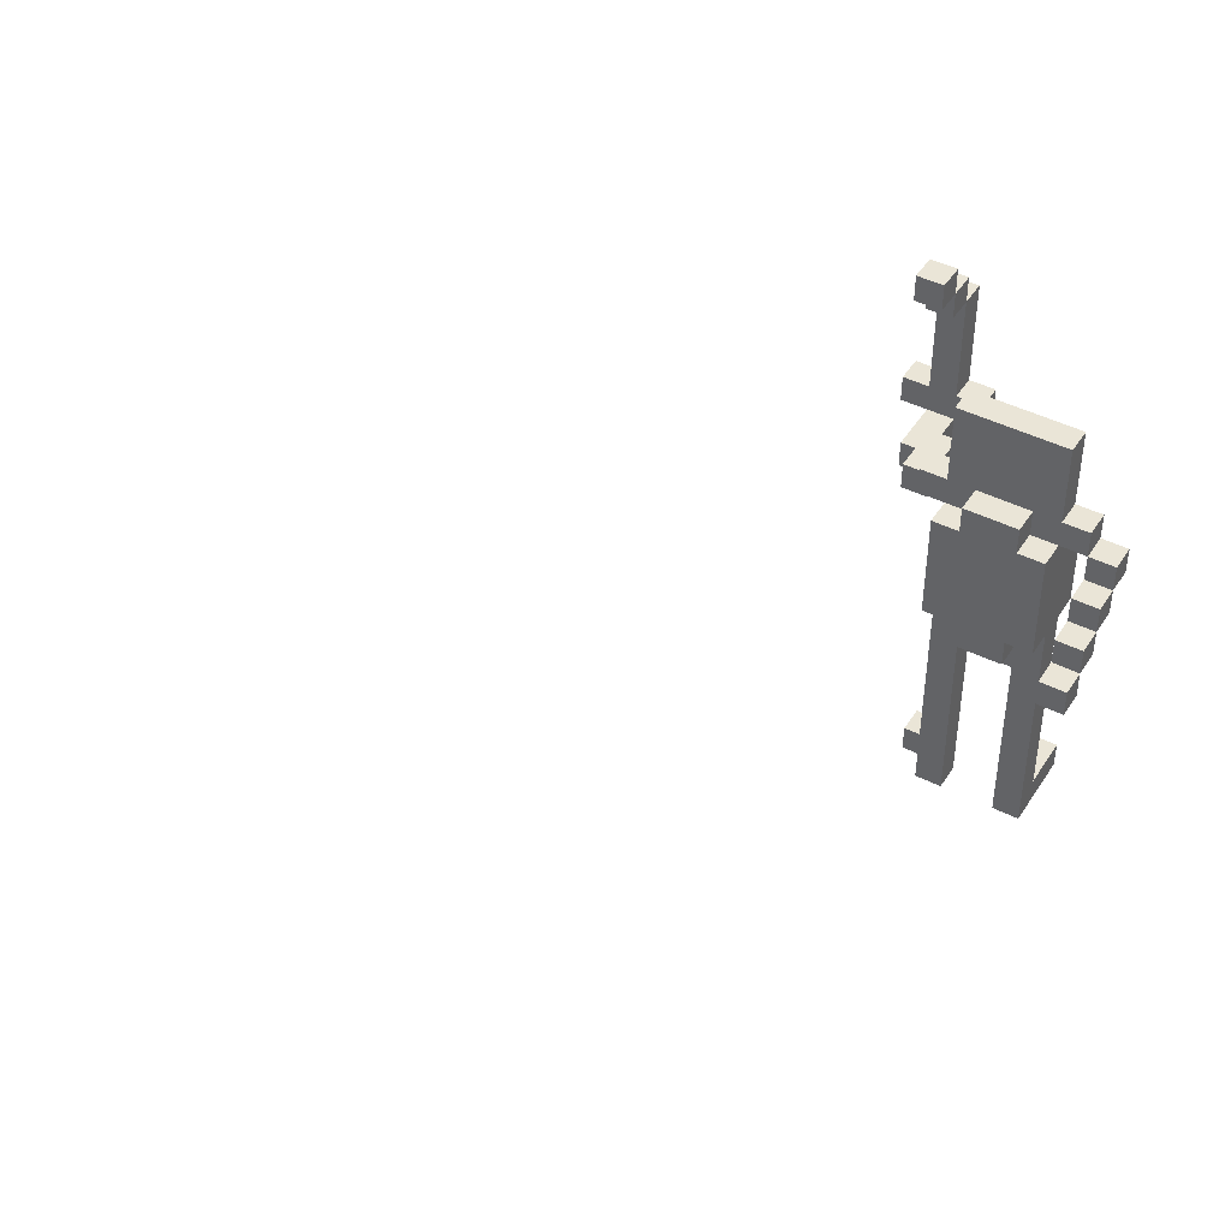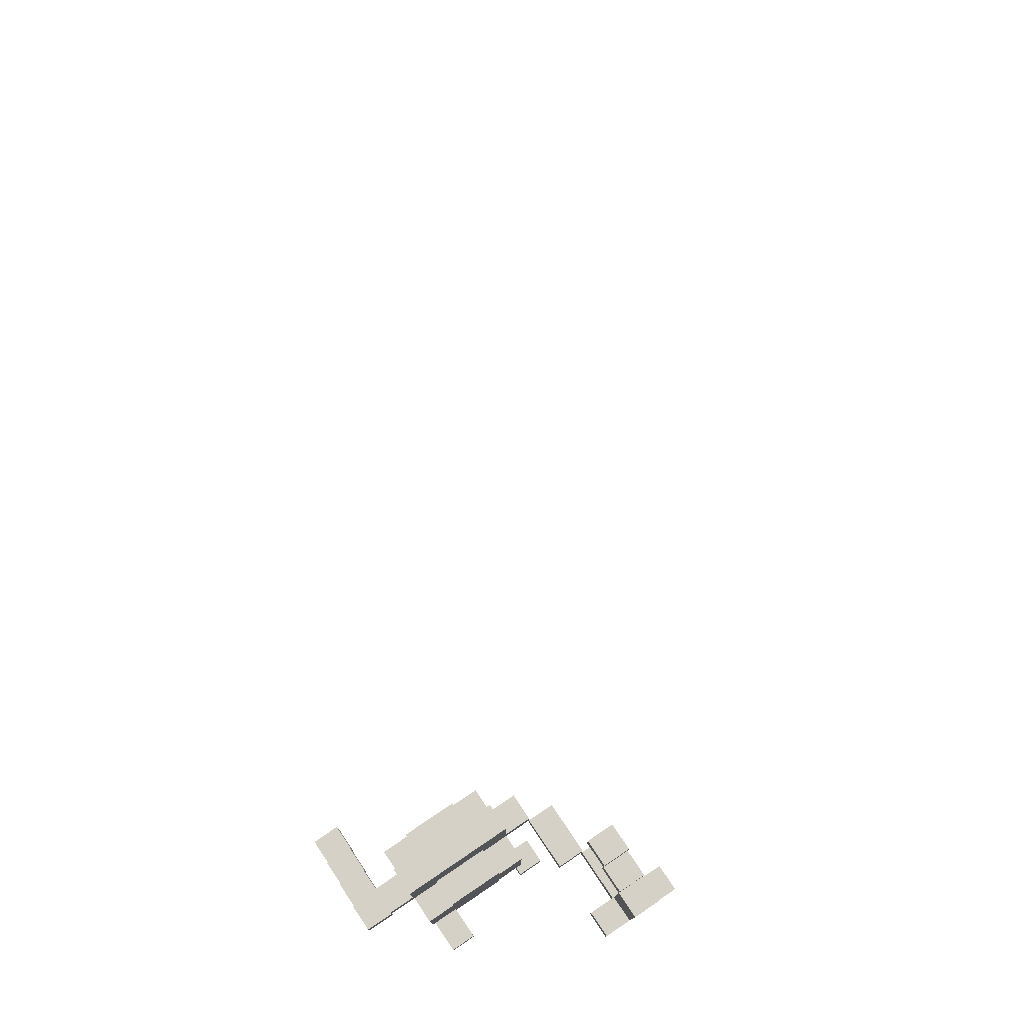
<metadata>
{"format":"obj","ext":"obj","renderer":"f3d","projection":"perspective","resolution":1024,"background":"white","views":[{"elev":44.3,"azim":-59.4,"up":"+Y"},{"elev":78.7,"azim":56.0,"up":"+Y"}]}
</metadata>
<code>
o
v -2 2.3 -1.7
v -2 2.3 -1.8
v -2 2.4 -1.7
v -2 2.4 -1.8
v 0.1 0.9 0.8
v 0.1 0.9 0.7
v 0.1 1 0.8
v 0.1 1 0.7
v 0.2 1 0.8
v 0.2 1 0.7
v 0.2 1.1 0.8
v 0.2 1.1 0.7
v 0.3 0.8 0.5
v 0.3 0.8 0.3
v 0.3 0.9 0.6
v 0.3 0.9 0.5
v 0.3 0.9 0.3
v 0.3 0.9 0.2
v 0.3 1.1 0.8
v 0.3 1.1 0.7
v 0.3 1.2 0.8
v 0.3 1.2 0.7
v 0.3 1.3 0.6
v 0.3 1.3 0.5
v 0.3 1.3 0.3
v 0.3 1.3 0.2
v 0.3 1.4 0.5
v 0.3 1.4 0.3
v 0.4 0 0.6
v 0.4 0 0.5
v 0.4 0 0.3
v 0.4 0 0.2
v 0.4 0.1 0.6
v 0.4 0.1 0.5
v 0.4 0.1 0.3
v 0.4 0.1 0.2
v 0.4 0.5 0.6
v 0.4 0.5 0.5
v 0.4 0.5 0.3
v 0.4 0.5 0.2
v 0.4 0.7 0.5
v 0.4 0.7 0.3
v 0.4 0.8 0.6
v 0.4 0.8 0.5
v 0.4 0.8 0.3
v 0.4 0.8 0.2
v 0.4 0.9 0.6
v 0.4 0.9 0.5
v 0.4 0.9 0.3
v 0.4 0.9 0.2
v 0.4 1.2 0.8
v 0.4 1.2 0.7
v 0.4 1.3 0.8
v 0.4 1.3 0.7
v 0.4 1.3 0.6
v 0.4 1.3 0.5
v 0.4 1.3 0.3
v 0.4 1.3 0.2
v 0.4 1.3 0.1
v 0.4 1.4 0.7
v 0.4 1.4 0.6
v 0.4 1.4 0.5
v 0.4 1.4 0.3
v 0.4 1.4 0.2
v 0.4 1.4 0.1
v 0.4 1.6 0.5
v 0.4 1.6 0.3
v 0.4 1.7 0.6
v 0.4 1.7 0.2
v 0.5 0 0.2
v 0.5 0 0.1
v 0.5 0.1 0.2
v 0.5 0.1 0.1
v 0.5 1.2 0.1
v 0.5 1.2 -5.96e-08
v 0.5 1.3 0.1
v 0.5 1.3 -5.96e-08
v 0.7 1.1 -5.96e-08
v 0.7 1.1 -0.1
v 0.7 1.2 -5.96e-08
v 0.7 1.2 -0.1
v 0.7 1.8 -5.96e-08
v 0.7 1.8 -0.1
v 0.7 1.9 -5.96e-08
v 0.7 1.9 -0.1
v 0.8 1.7 -5.96e-08
v 0.8 1.7 -0.1
v 0.8 1.8 -5.96e-08
v 0.8 1.8 -0.1
v 0.9 1 -5.96e-08
v 0.9 1 -0.1
v 0.9 1.1 -5.96e-08
v 0.9 1.1 -0.1
v 0.9 1.2 0.1
v 0.9 1.2 -5.96e-08
v 0.9 1.2 -0.1
v 0.9 1.2 -0.2
v 0.9 1.3 0.1
v 0.9 1.3 -5.96e-08
v 0.9 1.3 -0.1
v 0.9 1.3 -0.2
v 0.9 1.7 -5.96e-08
v 0.9 1.7 -0.1
v -1.9 2.3 -1.7
v -1.9 2.3 -1.8
v -1.9 2.4 -1.7
v -1.9 2.4 -1.8
v 0.2 0.9 0.8
v 0.2 0.9 0.7
v 0.2 1 0.8
v 0.2 1 0.7
v 0.3 1 0.8
v 0.3 1 0.7
v 0.3 1.1 0.8
v 0.3 1.1 0.7
v 0.4 1.1 0.8
v 0.4 1.1 0.7
v 0.4 1.2 0.8
v 0.4 1.2 0.7
v 0.5 0 0.3
v 0.5 0 0.2
v 0.5 0.1 0.6
v 0.5 0.1 0.5
v 0.5 0.1 0.3
v 0.5 0.1 0.2
v 0.5 0.5 0.6
v 0.5 0.5 0.5
v 0.5 0.5 0.3
v 0.5 0.5 0.2
v 0.5 0.7 0.5
v 0.5 0.7 0.3
v 0.5 0.8 0.6
v 0.5 0.8 0.5
v 0.5 0.8 0.3
v 0.5 0.8 0.2
v 0.5 0.9 0.6
v 0.5 0.9 0.5
v 0.5 0.9 0.3
v 0.5 0.9 0.2
v 0.5 1.2 0.8
v 0.5 1.2 0.7
v 0.5 1.3 0.8
v 0.5 1.3 0.7
v 0.5 1.3 0.6
v 0.5 1.3 0.5
v 0.5 1.3 0.3
v 0.5 1.3 0.2
v 0.5 1.3 0.1
v 0.5 1.4 0.7
v 0.5 1.4 0.6
v 0.5 1.4 0.5
v 0.5 1.4 0.3
v 0.5 1.4 0.2
v 0.5 1.4 0.1
v 0.5 1.6 0.5
v 0.5 1.6 0.3
v 0.5 1.7 0.6
v 0.5 1.7 0.2
v 0.6 0 0.2
v 0.6 0 0.1
v 0.6 0.1 0.2
v 0.6 0.1 0.1
v 0.6 0.8 0.5
v 0.6 0.8 0.3
v 0.6 0.9 0.6
v 0.6 0.9 0.5
v 0.6 0.9 0.3
v 0.6 0.9 0.2
v 0.6 1.3 0.6
v 0.6 1.3 0.5
v 0.6 1.3 0.3
v 0.6 1.3 0.2
v 0.6 1.4 0.5
v 0.6 1.4 0.3
v 0.7 0 0.6
v 0.7 0 0.5
v 0.7 0.1 0.6
v 0.7 0.1 0.5
v 0.7 1.2 0.1
v 0.7 1.2 -5.96e-08
v 0.7 1.3 0.1
v 0.7 1.3 -5.96e-08
v 0.8 1.8 -5.96e-08
v 0.8 1.8 -0.1
v 0.8 1.9 -5.96e-08
v 0.8 1.9 -0.1
v 0.9 1.7 -5.96e-08
v 0.9 1.7 -0.1
v 0.9 1.8 -5.96e-08
v 0.9 1.8 -0.1
v 1 1 -5.96e-08
v 1 1 -0.1
v 1 1.2 0.1
v 1 1.2 -5.96e-08
v 1 1.2 -0.1
v 1 1.2 -0.2
v 1 1.3 0.1
v 1 1.3 -5.96e-08
v 1 1.3 -0.1
v 1 1.3 -0.2
v 1 1.7 -5.96e-08
v 1 1.7 -0.1
v 0.1 0.9 0.8
v 0.1 1 0.8
v 0.2 0.9 0.8
v 0.2 1 0.8
v 0.2 1.1 0.8
v 0.3 1 0.8
v 0.3 1.1 0.8
v 0.3 1.2 0.8
v 0.4 1.1 0.8
v 0.4 1.2 0.8
v 0.4 1.3 0.8
v 0.5 1.2 0.8
v 0.5 1.3 0.8
v 0.4 1.3 0.7
v 0.4 1.4 0.7
v 0.5 1.3 0.7
v 0.5 1.4 0.7
v 0.3 0.9 0.6
v 0.3 1.3 0.6
v 0.4 0 0.6
v 0.4 0.1 0.6
v 0.4 0.5 0.6
v 0.4 0.8 0.6
v 0.4 0.9 0.6
v 0.4 1.3 0.6
v 0.4 1.4 0.6
v 0.4 1.7 0.6
v 0.5 0.1 0.6
v 0.5 0.5 0.6
v 0.5 0.8 0.6
v 0.5 0.9 0.6
v 0.5 1.3 0.6
v 0.5 1.4 0.6
v 0.5 1.7 0.6
v 0.6 0.9 0.6
v 0.6 1.3 0.6
v 0.7 0 0.6
v 0.7 0.1 0.6
v 0.3 0.8 0.5
v 0.3 0.9 0.5
v 0.3 1.3 0.5
v 0.3 1.4 0.5
v 0.4 0.8 0.5
v 0.4 0.9 0.5
v 0.4 1.3 0.5
v 0.4 1.4 0.5
v 0.5 0.8 0.5
v 0.5 0.9 0.5
v 0.5 1.3 0.5
v 0.5 1.4 0.5
v 0.6 0.8 0.5
v 0.6 0.9 0.5
v 0.6 1.3 0.5
v 0.6 1.4 0.5
v 0.4 0 0.3
v 0.4 0.1 0.3
v 0.4 0.5 0.3
v 0.4 0.7 0.3
v 0.5 0 0.3
v 0.5 0.1 0.3
v 0.5 0.5 0.3
v 0.5 0.7 0.3
v 0.5 0 0.2
v 0.5 0.1 0.2
v 0.6 0 0.2
v 0.6 0.1 0.2
v 0.5 1.2 0.1
v 0.5 1.3 0.1
v 0.7 1.2 0.1
v 0.7 1.3 0.1
v 0.9 1.2 0.1
v 0.9 1.3 0.1
v 1 1.2 0.1
v 1 1.3 0.1
v 0.7 1.1 -5.96e-08
v 0.7 1.2 -5.96e-08
v 0.7 1.8 -5.96e-08
v 0.7 1.9 -5.96e-08
v 0.8 1.7 -5.96e-08
v 0.8 1.8 -5.96e-08
v 0.8 1.9 -5.96e-08
v 0.9 1 -5.96e-08
v 0.9 1.1 -5.96e-08
v 0.9 1.2 -5.96e-08
v 0.9 1.3 -5.96e-08
v 0.9 1.7 -5.96e-08
v 0.9 1.8 -5.96e-08
v 1 1 -5.96e-08
v 1 1.2 -5.96e-08
v 1 1.3 -5.96e-08
v 1 1.7 -5.96e-08
v -2 2.3 -1.7
v -2 2.4 -1.7
v -1.9 2.3 -1.7
v -1.9 2.4 -1.7
v 0.1 0.9 0.7
v 0.1 1 0.7
v 0.2 0.9 0.7
v 0.2 1 0.7
v 0.2 1.1 0.7
v 0.3 1 0.7
v 0.3 1.1 0.7
v 0.3 1.2 0.7
v 0.4 1.1 0.7
v 0.4 1.2 0.7
v 0.4 1.3 0.7
v 0.5 1.2 0.7
v 0.5 1.3 0.7
v 0.4 0 0.5
v 0.4 0.1 0.5
v 0.4 0.5 0.5
v 0.4 0.7 0.5
v 0.5 0.1 0.5
v 0.5 0.5 0.5
v 0.5 0.7 0.5
v 0.7 0 0.5
v 0.7 0.1 0.5
v 0.3 0.8 0.3
v 0.3 0.9 0.3
v 0.3 1.3 0.3
v 0.3 1.4 0.3
v 0.4 0.8 0.3
v 0.4 0.9 0.3
v 0.4 1.3 0.3
v 0.4 1.4 0.3
v 0.5 0.8 0.3
v 0.5 0.9 0.3
v 0.5 1.3 0.3
v 0.5 1.4 0.3
v 0.6 0.8 0.3
v 0.6 0.9 0.3
v 0.6 1.3 0.3
v 0.6 1.4 0.3
v 0.3 0.9 0.2
v 0.3 1.3 0.2
v 0.4 0 0.2
v 0.4 0.1 0.2
v 0.4 0.5 0.2
v 0.4 0.8 0.2
v 0.4 0.9 0.2
v 0.4 1.3 0.2
v 0.4 1.4 0.2
v 0.4 1.7 0.2
v 0.5 0 0.2
v 0.5 0.1 0.2
v 0.5 0.5 0.2
v 0.5 0.8 0.2
v 0.5 0.9 0.2
v 0.5 1.3 0.2
v 0.5 1.4 0.2
v 0.5 1.7 0.2
v 0.6 0.9 0.2
v 0.6 1.3 0.2
v 0.4 1.3 0.1
v 0.4 1.4 0.1
v 0.5 0 0.1
v 0.5 0.1 0.1
v 0.5 1.3 0.1
v 0.5 1.4 0.1
v 0.6 0 0.1
v 0.6 0.1 0.1
v 0.5 1.2 -5.96e-08
v 0.5 1.3 -5.96e-08
v 0.7 1.2 -5.96e-08
v 0.7 1.3 -5.96e-08
v 0.7 1.1 -0.1
v 0.7 1.2 -0.1
v 0.7 1.8 -0.1
v 0.7 1.9 -0.1
v 0.8 1.7 -0.1
v 0.8 1.8 -0.1
v 0.8 1.9 -0.1
v 0.9 1 -0.1
v 0.9 1.1 -0.1
v 0.9 1.2 -0.1
v 0.9 1.3 -0.1
v 0.9 1.7 -0.1
v 0.9 1.8 -0.1
v 1 1 -0.1
v 1 1.2 -0.1
v 1 1.3 -0.1
v 1 1.7 -0.1
v 0.9 1.2 -0.2
v 0.9 1.3 -0.2
v 1 1.2 -0.2
v 1 1.3 -0.2
v -2 2.3 -1.8
v -2 2.4 -1.8
v -1.9 2.3 -1.8
v -1.9 2.4 -1.8
v 0.4 0 0.6
v 0.7 0 0.6
v 0.4 0 0.5
v 0.7 0 0.5
v 0.4 0 0.3
v 0.5 0 0.3
v 0.4 0 0.2
v 0.5 0 0.2
v 0.6 0 0.2
v 0.5 0 0.1
v 0.6 0 0.1
v 0.4 0.7 0.5
v 0.5 0.7 0.5
v 0.4 0.7 0.3
v 0.5 0.7 0.3
v 0.3 0.8 0.5
v 0.4 0.8 0.5
v 0.5 0.8 0.5
v 0.6 0.8 0.5
v 0.3 0.8 0.3
v 0.4 0.8 0.3
v 0.5 0.8 0.3
v 0.6 0.8 0.3
v 0.1 0.9 0.8
v 0.2 0.9 0.8
v 0.1 0.9 0.7
v 0.2 0.9 0.7
v 0.3 0.9 0.6
v 0.4 0.9 0.6
v 0.5 0.9 0.6
v 0.6 0.9 0.6
v 0.3 0.9 0.5
v 0.4 0.9 0.5
v 0.5 0.9 0.5
v 0.6 0.9 0.5
v 0.3 0.9 0.3
v 0.4 0.9 0.3
v 0.5 0.9 0.3
v 0.6 0.9 0.3
v 0.3 0.9 0.2
v 0.4 0.9 0.2
v 0.5 0.9 0.2
v 0.6 0.9 0.2
v 0.2 1 0.8
v 0.3 1 0.8
v 0.2 1 0.7
v 0.3 1 0.7
v 0.9 1 -5.96e-08
v 1 1 -5.96e-08
v 0.9 1 -0.1
v 1 1 -0.1
v 0.3 1.1 0.8
v 0.4 1.1 0.8
v 0.3 1.1 0.7
v 0.4 1.1 0.7
v 0.7 1.1 -5.96e-08
v 0.9 1.1 -5.96e-08
v 0.7 1.1 -0.1
v 0.9 1.1 -0.1
v 0.4 1.2 0.8
v 0.5 1.2 0.8
v 0.4 1.2 0.7
v 0.5 1.2 0.7
v 0.5 1.2 0.1
v 0.7 1.2 0.1
v 0.9 1.2 0.1
v 1 1.2 0.1
v 0.5 1.2 -5.96e-08
v 0.7 1.2 -5.96e-08
v 0.9 1.2 -5.96e-08
v 1 1.2 -5.96e-08
v 0.9 1.2 -0.1
v 1 1.2 -0.1
v 0.9 1.2 -0.2
v 1 1.2 -0.2
v 0.4 1.3 0.7
v 0.5 1.3 0.7
v 0.4 1.3 0.6
v 0.5 1.3 0.6
v 0.4 1.3 0.2
v 0.5 1.3 0.2
v 0.4 1.3 0.1
v 0.5 1.3 0.1
v 0.8 1.7 -5.96e-08
v 0.9 1.7 -5.96e-08
v 0.8 1.7 -0.1
v 0.9 1.7 -0.1
v 0.7 1.8 -5.96e-08
v 0.8 1.8 -5.96e-08
v 0.7 1.8 -0.1
v 0.8 1.8 -0.1
v -2 2.3 -1.7
v -1.9 2.3 -1.7
v -2 2.3 -1.8
v -1.9 2.3 -1.8
v 0.5 0.1 0.6
v 0.7 0.1 0.6
v 0.5 0.1 0.5
v 0.7 0.1 0.5
v 0.5 0.1 0.2
v 0.6 0.1 0.2
v 0.5 0.1 0.1
v 0.6 0.1 0.1
v 0.1 1 0.8
v 0.2 1 0.8
v 0.1 1 0.7
v 0.2 1 0.7
v 0.2 1.1 0.8
v 0.3 1.1 0.8
v 0.2 1.1 0.7
v 0.3 1.1 0.7
v 0.3 1.2 0.8
v 0.4 1.2 0.8
v 0.3 1.2 0.7
v 0.4 1.2 0.7
v 0.7 1.2 -5.96e-08
v 0.9 1.2 -5.96e-08
v 0.7 1.2 -0.1
v 0.9 1.2 -0.1
v 0.4 1.3 0.8
v 0.5 1.3 0.8
v 0.4 1.3 0.7
v 0.5 1.3 0.7
v 0.3 1.3 0.6
v 0.4 1.3 0.6
v 0.5 1.3 0.6
v 0.6 1.3 0.6
v 0.3 1.3 0.5
v 0.4 1.3 0.5
v 0.5 1.3 0.5
v 0.6 1.3 0.5
v 0.3 1.3 0.3
v 0.4 1.3 0.3
v 0.5 1.3 0.3
v 0.6 1.3 0.3
v 0.3 1.3 0.2
v 0.4 1.3 0.2
v 0.5 1.3 0.2
v 0.6 1.3 0.2
v 0.5 1.3 0.1
v 0.7 1.3 0.1
v 0.9 1.3 0.1
v 1 1.3 0.1
v 0.5 1.3 -5.96e-08
v 0.7 1.3 -5.96e-08
v 0.9 1.3 -5.96e-08
v 1 1.3 -5.96e-08
v 0.9 1.3 -0.1
v 1 1.3 -0.1
v 0.9 1.3 -0.2
v 1 1.3 -0.2
v 0.4 1.4 0.7
v 0.5 1.4 0.7
v 0.4 1.4 0.6
v 0.5 1.4 0.6
v 0.3 1.4 0.5
v 0.4 1.4 0.5
v 0.5 1.4 0.5
v 0.6 1.4 0.5
v 0.3 1.4 0.3
v 0.4 1.4 0.3
v 0.5 1.4 0.3
v 0.6 1.4 0.3
v 0.4 1.4 0.2
v 0.5 1.4 0.2
v 0.4 1.4 0.1
v 0.5 1.4 0.1
v 0.4 1.7 0.6
v 0.5 1.7 0.6
v 0.4 1.7 0.2
v 0.5 1.7 0.2
v 0.9 1.7 -5.96e-08
v 1 1.7 -5.96e-08
v 0.9 1.7 -0.1
v 1 1.7 -0.1
v 0.8 1.8 -5.96e-08
v 0.9 1.8 -5.96e-08
v 0.8 1.8 -0.1
v 0.9 1.8 -0.1
v 0.7 1.9 -5.96e-08
v 0.8 1.9 -5.96e-08
v 0.7 1.9 -0.1
v 0.8 1.9 -0.1
v -2 2.4 -1.7
v -1.9 2.4 -1.7
v -2 2.4 -1.8
v -1.9 2.4 -1.8
f 3 2 1
f 4 2 3
f 7 6 5
f 8 6 7
f 11 10 9
f 12 10 11
f 16 14 13
f 17 14 16
f 21 20 19
f 22 20 21
f 23 16 15
f 23 17 16
f 23 18 17
f 24 18 23
f 25 18 24
f 26 18 25
f 27 25 24
f 28 25 27
f 33 30 29
f 34 30 33
f 35 32 31
f 36 32 35
f 37 34 33
f 38 34 37
f 39 36 35
f 40 36 39
f 41 38 37
f 42 40 39
f 43 41 37
f 43 42 41
f 44 42 43
f 45 40 42
f 45 42 44
f 46 40 45
f 47 44 43
f 48 44 47
f 49 46 45
f 50 46 49
f 53 52 51
f 54 52 53
f 60 56 55
f 60 55 54
f 61 56 60
f 62 56 61
f 63 58 57
f 63 59 58
f 64 59 63
f 65 59 64
f 66 62 61
f 66 63 62
f 67 64 63
f 67 63 66
f 68 66 61
f 68 67 66
f 69 64 67
f 69 67 68
f 72 71 70
f 73 71 72
f 76 75 74
f 77 75 76
f 80 79 78
f 81 79 80
f 84 83 82
f 85 83 84
f 88 87 86
f 89 87 88
f 92 91 90
f 93 91 92
f 98 96 95
f 98 97 96
f 98 95 94
f 99 97 98
f 100 97 99
f 101 97 100
f 102 100 99
f 103 100 102
f 104 105 106
f 106 105 107
f 108 109 110
f 110 109 111
f 112 113 114
f 114 113 115
f 116 117 118
f 118 117 119
f 120 121 124
f 124 121 125
f 122 123 126
f 126 123 127
f 124 125 128
f 128 125 129
f 126 127 130
f 128 129 131
f 126 130 132
f 130 131 132
f 132 131 133
f 131 129 134
f 133 131 134
f 134 129 135
f 132 133 136
f 136 133 137
f 134 135 138
f 138 135 139
f 140 141 142
f 142 141 143
f 144 145 149
f 143 144 149
f 149 145 150
f 150 145 151
f 146 147 152
f 147 148 152
f 152 148 153
f 153 148 154
f 150 151 155
f 151 152 155
f 152 153 156
f 155 152 156
f 150 155 157
f 155 156 157
f 156 153 158
f 157 156 158
f 159 160 161
f 161 160 162
f 163 164 166
f 166 164 167
f 165 166 169
f 167 168 169
f 166 167 169
f 169 168 170
f 170 168 171
f 171 168 172
f 170 171 173
f 173 171 174
f 175 176 177
f 177 176 178
f 179 180 181
f 181 180 182
f 183 184 185
f 185 184 186
f 187 188 189
f 189 188 190
f 191 192 194
f 194 192 195
f 193 194 197
f 195 196 197
f 194 195 197
f 197 196 198
f 198 196 199
f 199 196 200
f 198 199 201
f 201 199 202
f 205 204 203
f 206 204 205
f 208 207 206
f 209 207 208
f 211 210 209
f 212 210 211
f 214 213 212
f 215 213 214
f 218 217 216
f 219 217 218
f 226 221 220
f 227 221 226
f 230 223 222
f 230 224 223
f 231 225 224
f 231 224 230
f 232 227 226
f 232 225 231
f 232 226 225
f 233 227 232
f 234 227 233
f 235 229 228
f 236 229 235
f 237 234 233
f 238 234 237
f 239 230 222
f 240 230 239
f 245 242 241
f 246 242 245
f 247 244 243
f 248 244 247
f 253 250 249
f 254 250 253
f 255 252 251
f 256 252 255
f 261 258 257
f 262 259 258
f 262 258 261
f 263 260 259
f 263 259 262
f 264 260 263
f 267 266 265
f 268 266 267
f 271 270 269
f 272 270 271
f 275 274 273
f 276 274 275
f 282 280 279
f 283 280 282
f 285 278 277
f 286 278 285
f 288 282 281
f 289 282 288
f 290 286 285
f 290 285 284
f 291 286 290
f 292 288 287
f 293 288 292
f 296 295 294
f 297 295 296
f 298 299 300
f 300 299 301
f 301 302 303
f 303 302 304
f 304 305 306
f 306 305 307
f 307 308 309
f 309 308 310
f 311 312 315
f 312 313 315
f 313 314 316
f 315 313 316
f 316 314 317
f 311 315 318
f 318 315 319
f 320 321 324
f 324 321 325
f 322 323 326
f 326 323 327
f 328 329 332
f 332 329 333
f 330 331 334
f 334 331 335
f 336 337 342
f 342 337 343
f 338 339 346
f 339 340 347
f 346 339 347
f 340 341 348
f 347 340 348
f 341 342 349
f 348 341 349
f 342 343 349
f 349 343 350
f 350 343 351
f 344 345 352
f 352 345 353
f 350 351 354
f 354 351 355
f 356 357 360
f 360 357 361
f 358 359 362
f 362 359 363
f 364 365 366
f 366 365 367
f 370 371 373
f 373 371 374
f 368 369 376
f 376 369 377
f 372 373 379
f 379 373 380
f 376 377 381
f 375 376 381
f 381 377 382
f 378 379 383
f 383 379 384
f 385 386 387
f 387 386 388
f 389 390 391
f 391 390 392
f 395 394 393
f 396 394 395
f 399 398 397
f 400 398 399
f 402 401 400
f 403 401 402
f 406 405 404
f 407 405 406
f 412 409 408
f 413 409 412
f 414 411 410
f 415 411 414
f 418 417 416
f 419 417 418
f 424 421 420
f 425 421 424
f 426 423 422
f 427 423 426
f 432 429 428
f 433 429 432
f 434 431 430
f 435 431 434
f 438 437 436
f 439 437 438
f 442 441 440
f 443 441 442
f 446 445 444
f 447 445 446
f 450 449 448
f 451 449 450
f 454 453 452
f 455 453 454
f 460 457 456
f 461 457 460
f 462 459 458
f 463 459 462
f 466 465 464
f 467 465 466
f 470 469 468
f 471 469 470
f 474 473 472
f 475 473 474
f 478 477 476
f 479 477 478
f 482 481 480
f 483 481 482
f 486 485 484
f 487 485 486
f 488 489 490
f 490 489 491
f 492 493 494
f 494 493 495
f 496 497 498
f 498 497 499
f 500 501 502
f 502 501 503
f 504 505 506
f 506 505 507
f 508 509 510
f 510 509 511
f 512 513 514
f 514 513 515
f 516 517 520
f 520 517 521
f 518 519 522
f 522 519 523
f 524 525 528
f 528 525 529
f 526 527 530
f 530 527 531
f 532 533 536
f 536 533 537
f 534 535 538
f 538 535 539
f 540 541 542
f 542 541 543
f 544 545 546
f 546 545 547
f 548 549 552
f 552 549 553
f 550 551 554
f 554 551 555
f 556 557 558
f 558 557 559
f 560 561 562
f 562 561 563
f 564 565 566
f 566 565 567
f 568 569 570
f 570 569 571
f 572 573 574
f 574 573 575
f 576 577 578
f 578 577 579

</code>
